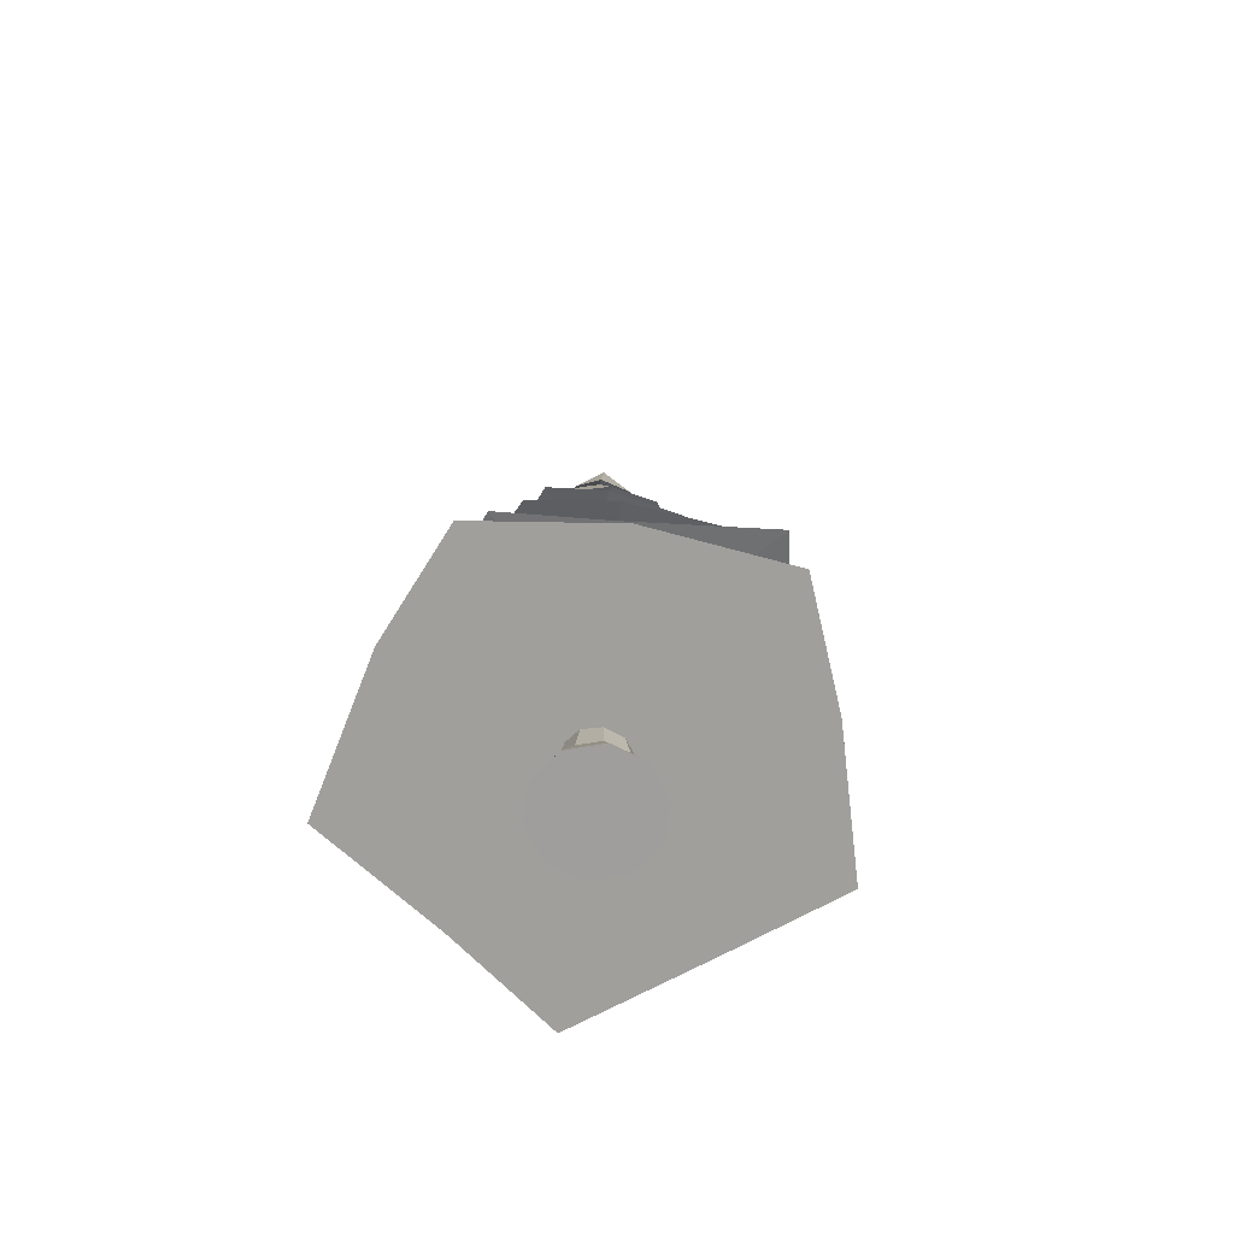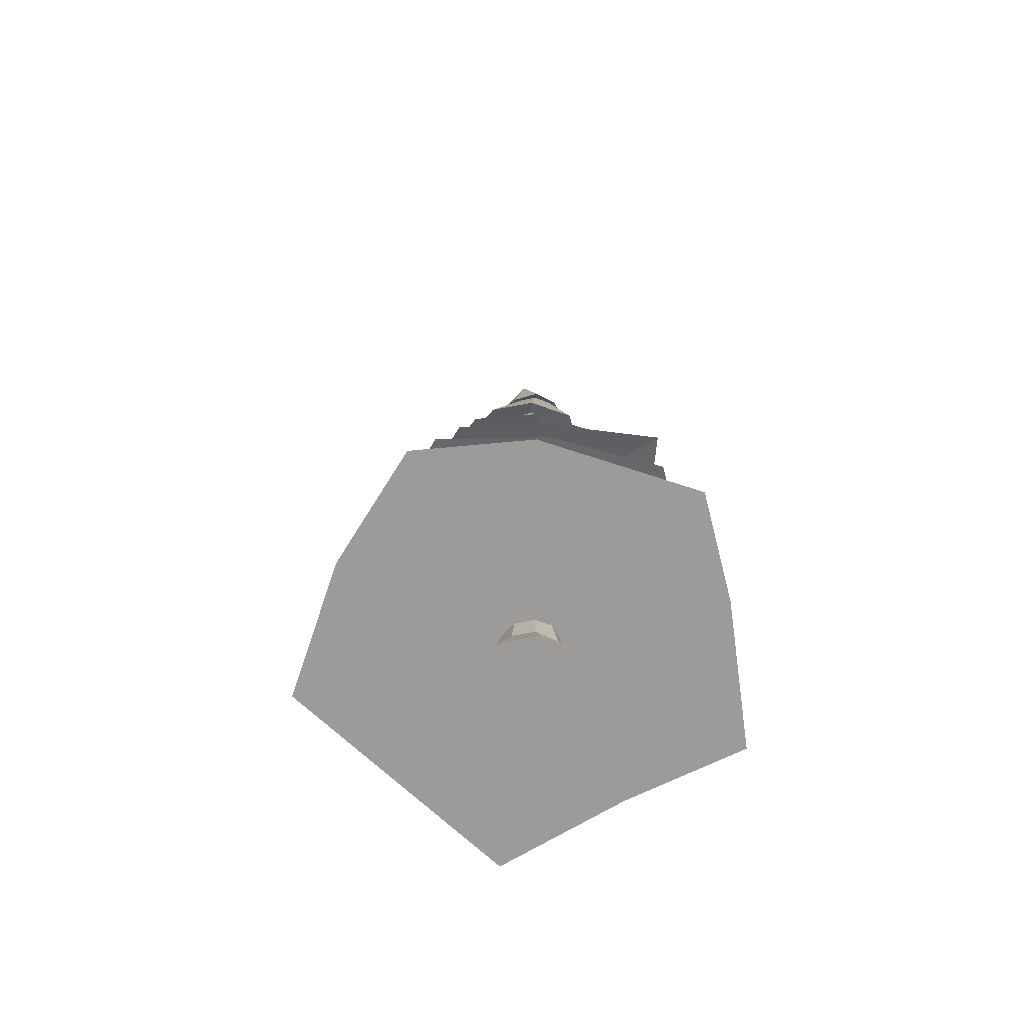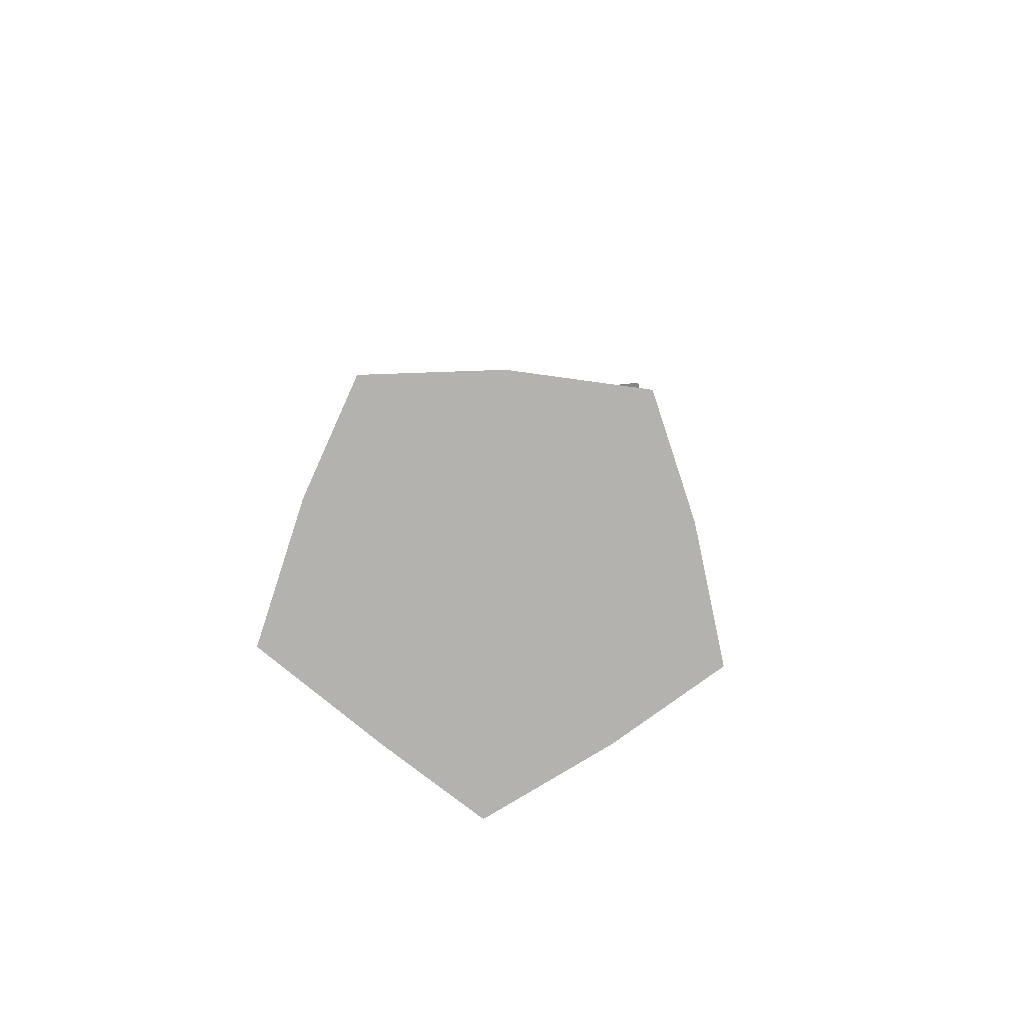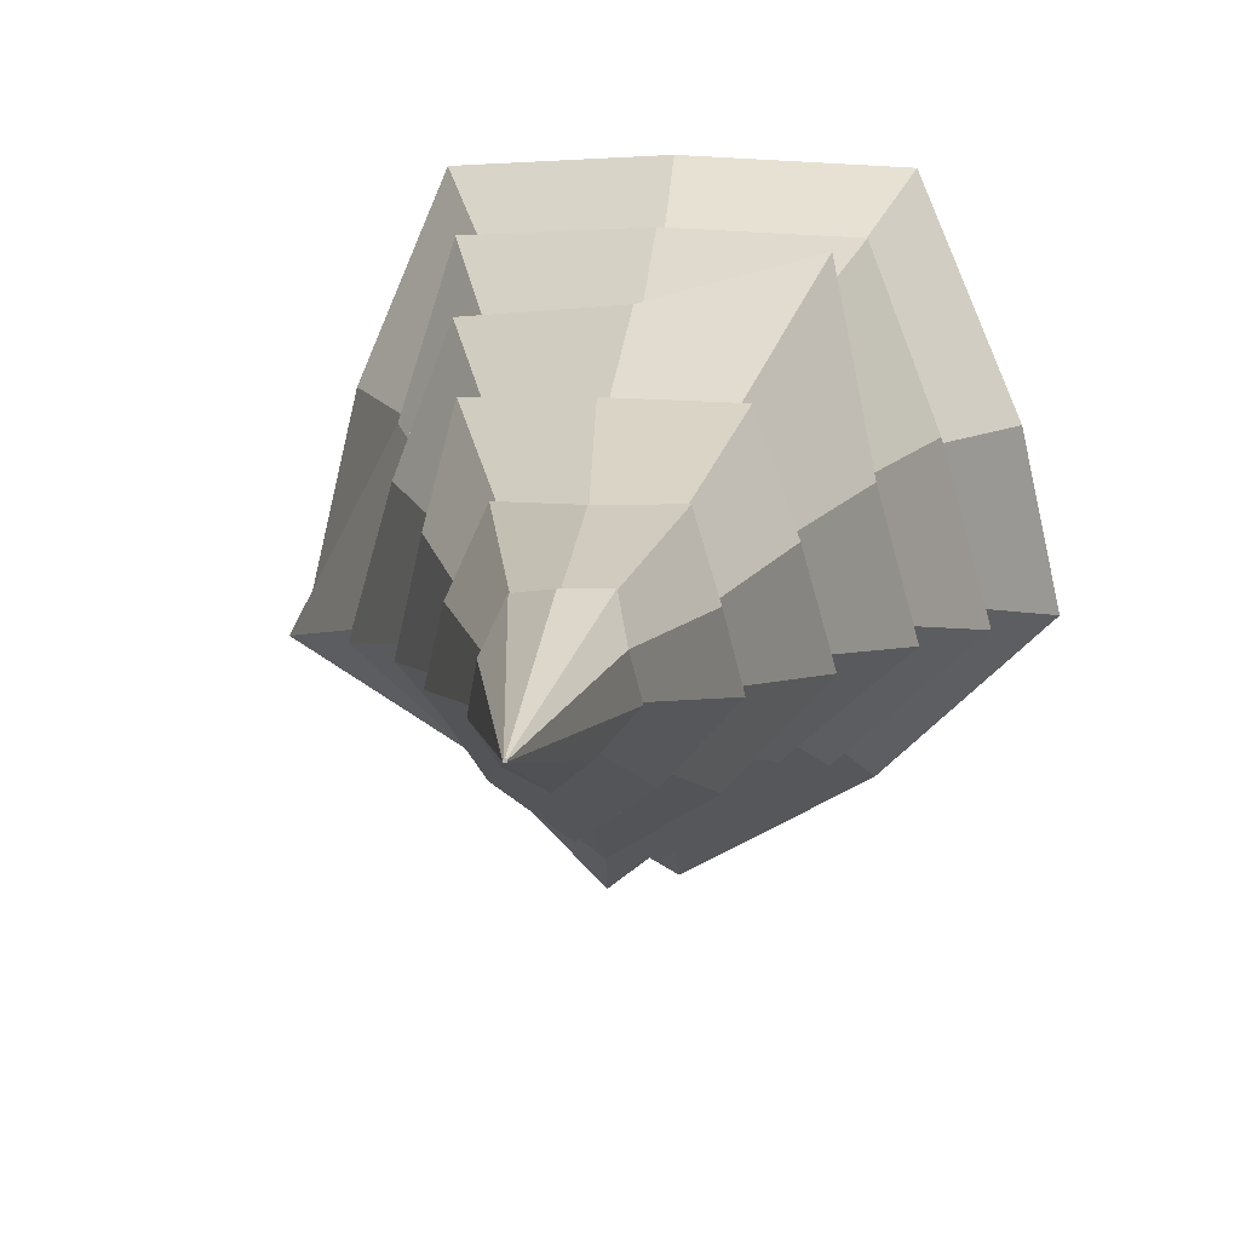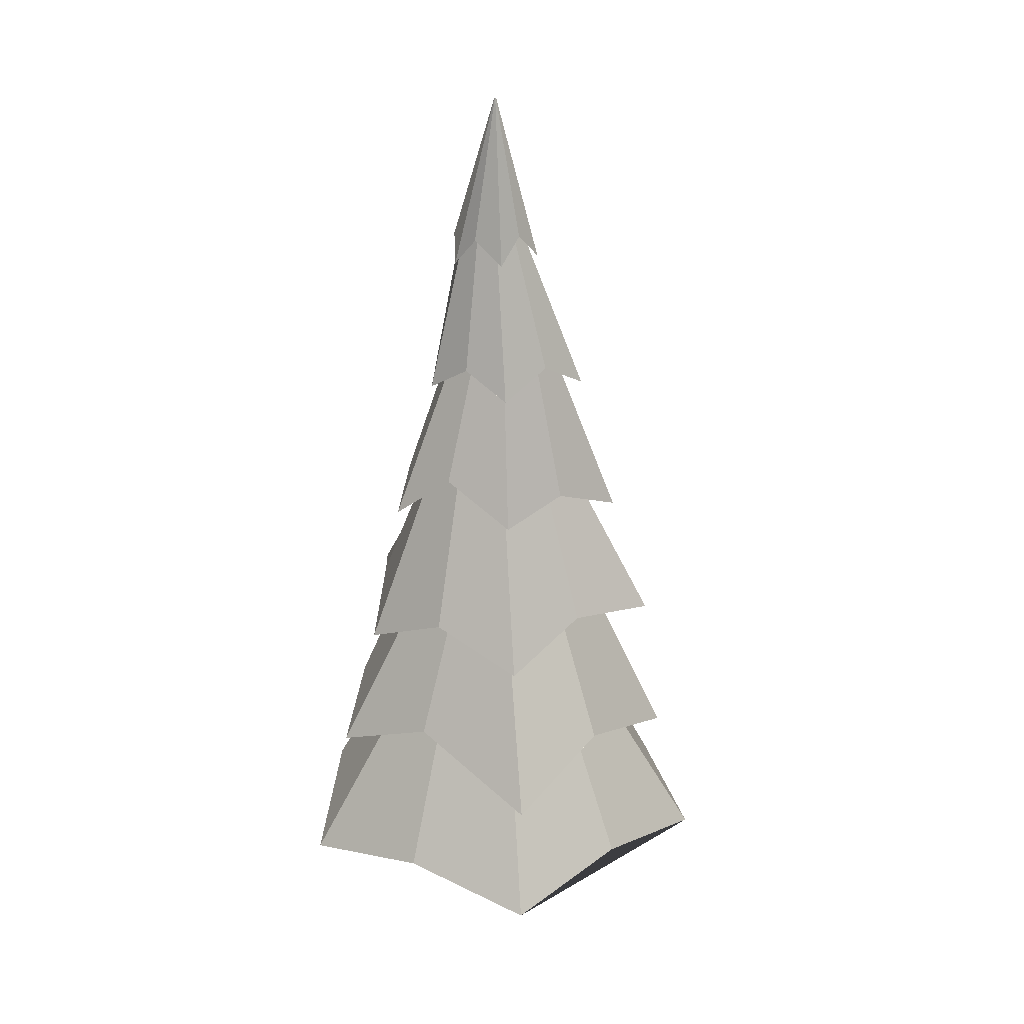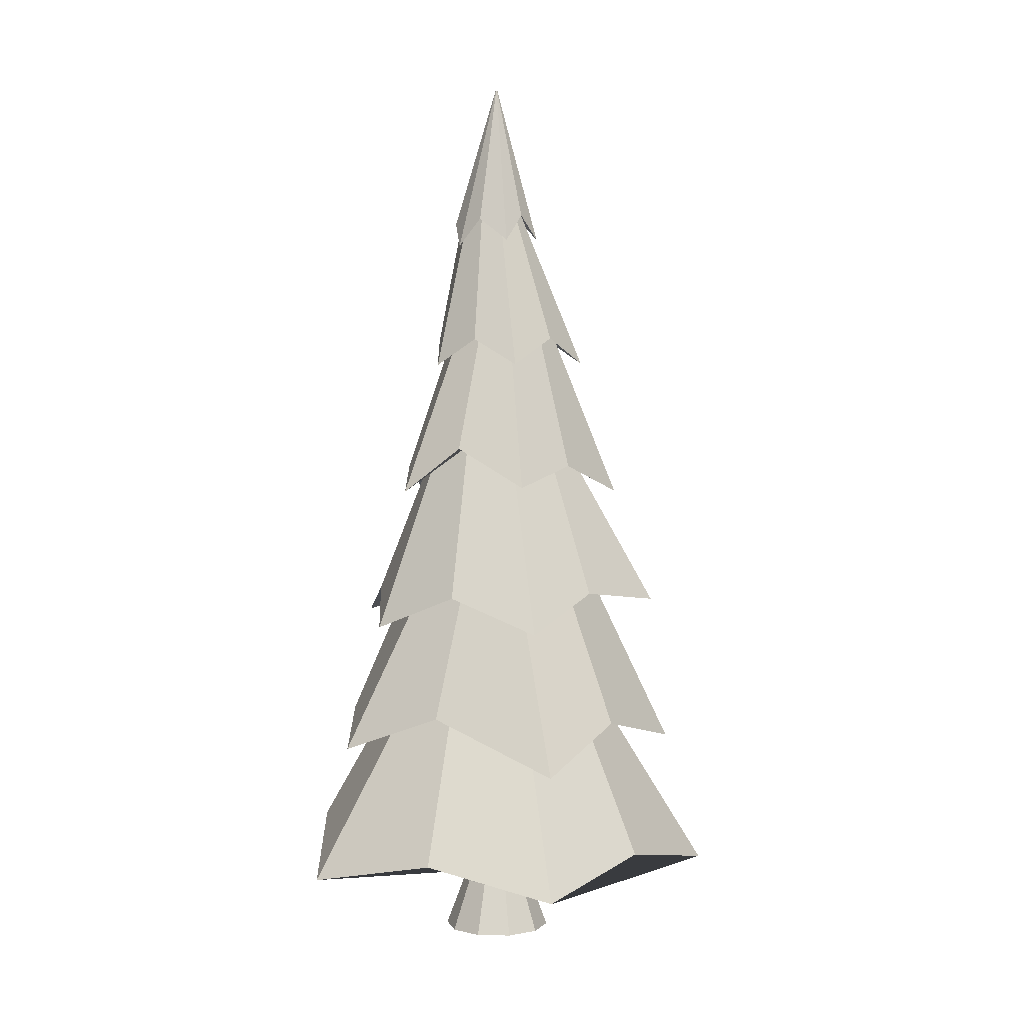
<metadata>
{"format":"obj","ext":"obj","renderer":"f3d","projection":"perspective","resolution":1024,"background":"white","views":[{"elev":-70.9,"azim":63.8,"up":"+Y"},{"elev":-69.5,"azim":-79.3,"up":"+Y"},{"elev":-79.5,"azim":69.1,"up":"+Y"},{"elev":8.8,"azim":-174.7,"up":"+Z"},{"elev":26.1,"azim":101.2,"up":"+Y"},{"elev":3.4,"azim":93.4,"up":"+Y"}]}
</metadata>
<code>
o Cilindro
v -0 0.6763 -2.054
v 0 8.384 -0.009542
v 1.022 0.9263 -1.406
v 0.005609 8.384 -0.00772
v 1.954 0.6763 -0.6349
v 0.009075 8.384 -0.002949
v 1.653 0.9263 0.5371
v 0.009075 8.384 0.002949
v 1.208 0.6763 1.662
v 0.005609 8.384 0.00772
v 0.002715 1.079 1.744
v 0 8.384 0.009542
v -1.209 0.5737 1.658
v -0.005609 8.384 0.00772
v -1.765 0.9972 0.3818
v -0.009075 8.384 0.002949
v -1.973 0.6621 -0.6438
v -0.009075 8.384 -0.002949
v -1.033 0.908 -1.463
v -0.005609 8.384 -0.00772
v -0 1.919 -1.714
v 0.1289 3.313 -1.558
v 0.03381 4.393 -1.187
v 0.03938 5.668 -0.8485
v 0.000903 6.904 -0.4022
v 0.1675 7.134 -0.2586
v 0.3642 5.91 -0.5542
v 0.5213 4.656 -0.7395
v 0.6954 3.417 -0.9536
v 0.8524 2.169 -1.173
v 0.3266 6.883 -0.1213
v 0.6624 5.652 -0.2262
v 0.9569 4.46 -0.3085
v 1.374 3.088 -0.4503
v 1.869 1.824 -0.6234
v 0.2593 7.096 0.1452
v 0.5444 5.898 0.1787
v 0.78 4.83 0.3128
v 1.114 3.403 0.3562
v 1.25 2.258 0.4981
v 0.171 6.838 0.3563
v 0.3881 5.648 0.5567
v 0.6819 4.407 0.8531
v 0.8696 3.094 1.087
v 1.007 1.919 1.387
v -0.03952 7.065 0.4099
v -0.04105 5.899 0.5782
v 0.04728 4.631 0.8812
v -0.000704 3.403 1.179
v -0 2.169 1.45
v -0.2456 6.831 0.3809
v -0.4385 5.649 0.5543
v -0.6057 4.405 0.836
v -0.8874 3.083 1.402
v -1.007 1.919 1.387
v -0.3118 7.085 0.1861
v -0.5802 5.89 0.1722
v -0.8311 4.655 0.27
v -1.11 3.407 0.3775
v -1.379 2.169 0.4481
v -0.3501 6.867 -0.06303
v -0.6599 5.633 -0.2386
v -0.9789 4.392 -0.3431
v -1.307 3.173 -0.4136
v -1.63 1.919 -0.5296
v -0.1859 7.126 -0.2291
v -0.3247 5.884 -0.5742
v -0.4904 4.603 -0.8436
v -0.6787 3.459 -0.9141
v -0.8524 2.169 -1.173
v 0.6519 2.204 -0.8972
v 1.106 2.185 -0.3628
v 0.9609 2.269 0.3791
v 0.6446 2.209 0.9
v -0 2.204 1.109
v -0.6519 2.204 0.8972
v -1.055 2.204 0.3427
v -1.055 2.204 -0.3427
v -0.6519 2.204 -0.8964
v 1.2e-05 2.204 -1.109
v 0.05072 3.53 -0.9506
v 0.5296 3.459 -0.7264
v 0.8731 3.426 -0.2852
v 0.8534 3.449 0.2739
v 0.5573 3.423 0.7126
v 0.002305 3.449 0.8996
v -0.5549 3.424 0.8364
v -0.8487 3.453 0.2855
v -0.8476 3.473 -0.2573
v -0.5216 3.494 -0.6925
v 0.02417 4.67 -0.7932
v 0.4005 4.695 -0.5709
v 0.6 4.785 -0.1887
v 0.5936 4.85 0.2459
v 0.4162 4.756 0.5683
v 0.04146 4.675 0.6796
v -0.3883 4.691 0.5455
v -0.6389 4.693 0.2061
v -0.633 4.669 -0.2518
v -0.3743 4.647 -0.6657
v 0.02414 5.951 -0.566
v 0.2801 5.956 -0.4401
v 0.426 5.952 -0.1611
v 0.412 5.95 0.1364
v 0.2353 5.95 0.3599
v -0.04006 5.95 0.4444
v -0.3029 5.948 0.3573
v -0.4558 5.938 0.1284
v -0.438 5.929 -0.1776
v -0.2518 5.935 -0.4571
v -0.01086 7.181 -0.2319
v 0.1251 7.179 -0.1865
v 0.2043 7.166 -0.04694
v 0.1964 7.148 0.1307
v 0.104 7.131 0.2784
v -0.03717 7.122 0.341
v -0.1722 7.126 0.2964
v -0.2509 7.139 0.1637
v -0.2434 7.156 -0.0105
v -0.1517 7.173 -0.1632
f 25 2 4 26
f 26 4 6 31
f 31 6 8 36
f 36 8 10 41
f 41 10 12 46
f 46 12 14 51
f 51 14 16 56
f 56 16 18 61
f 4 2 20 18 16 14 12 10 8 6
f 61 18 20 66
f 66 20 2 25
f 1 3 5 7 9 11 13 15 17 19
f 79 70 21 80
f 90 69 22 81
f 100 68 23 91
f 110 67 24 101
f 120 66 25 111
f 78 65 70 79
f 89 64 69 90
f 99 63 68 100
f 109 62 67 110
f 119 61 66 120
f 77 60 65 78
f 88 59 64 89
f 98 58 63 99
f 108 57 62 109
f 118 56 61 119
f 76 55 60 77
f 87 54 59 88
f 97 53 58 98
f 107 52 57 108
f 117 51 56 118
f 75 50 55 76
f 86 49 54 87
f 96 48 53 97
f 106 47 52 107
f 116 46 51 117
f 74 45 50 75
f 85 44 49 86
f 95 43 48 96
f 105 42 47 106
f 115 41 46 116
f 73 40 45 74
f 84 39 44 85
f 94 38 43 95
f 104 37 42 105
f 114 36 41 115
f 72 35 40 73
f 83 34 39 84
f 93 33 38 94
f 103 32 37 104
f 113 31 36 114
f 71 30 35 72
f 82 29 34 83
f 92 28 33 93
f 102 27 32 103
f 112 26 31 113
f 80 21 30 71
f 81 22 29 82
f 91 23 28 92
f 101 24 27 102
f 111 25 26 112
f 1 80 71 3
f 3 71 72 5
f 5 72 73 7
f 7 73 74 9
f 9 74 75 11
f 11 75 76 13
f 13 76 77 15
f 15 77 78 17
f 17 78 79 19
f 19 79 80 1
f 21 81 82 30
f 30 82 83 35
f 35 83 84 40
f 40 84 85 45
f 45 85 86 50
f 50 86 87 55
f 55 87 88 60
f 60 88 89 65
f 65 89 90 70
f 70 90 81 21
f 22 91 92 29
f 29 92 93 34
f 34 93 94 39
f 39 94 95 44
f 44 95 96 49
f 49 96 97 54
f 54 97 98 59
f 59 98 99 64
f 64 99 100 69
f 69 100 91 22
f 23 101 102 28
f 28 102 103 33
f 33 103 104 38
f 38 104 105 43
f 43 105 106 48
f 48 106 107 53
f 53 107 108 58
f 58 108 109 63
f 63 109 110 68
f 68 110 101 23
f 24 111 112 27
f 27 112 113 32
f 32 113 114 37
f 37 114 115 42
f 42 115 116 47
f 47 116 117 52
f 52 117 118 57
f 57 118 119 62
f 62 119 120 67
f 67 120 111 24
o Cilindro.001
v 0 -0.04168 -0.5068
v -0 0.4345 -0.3282
v 0.2979 -0.04168 -0.41
v 0.1929 0.4345 -0.2655
v 0.482 -0.04168 -0.1566
v 0.3121 0.4345 -0.1014
v 0.482 -0.04168 0.1566
v 0.3121 0.4345 0.1014
v 0.2979 -0.04168 0.41
v 0.1929 0.4345 0.2655
v -0 -0.04168 0.5068
v -0 0.4345 0.3282
v -0.2979 -0.04168 0.41
v -0.1929 0.4345 0.2655
v -0.482 -0.04168 0.1566
v -0.3121 0.4345 0.1014
v -0.482 -0.04168 -0.1566
v -0.3121 0.4345 -0.1014
v -0.2979 -0.04168 -0.41
v -0.1929 0.4345 -0.2655
v 0 1.621 -0.1592
v 0.09358 1.621 -0.1288
v 0.1514 1.621 -0.0492
v 0.1514 1.621 0.0492
v 0.09358 1.621 0.1288
v -0 1.621 0.1592
v -0.09358 1.621 0.1288
v -0.1514 1.621 0.0492
v -0.1514 1.621 -0.0492
v -0.09358 1.621 -0.1288
f 121 122 124 123
f 123 124 126 125
f 125 126 128 127
f 127 128 130 129
f 129 130 132 131
f 131 132 134 133
f 133 134 136 135
f 135 136 138 137
f 130 128 144 145
f 137 138 140 139
f 139 140 122 121
f 121 123 125 127 129 131 133 135 137 139
f 142 141 150 149 148 147 146 145 144 143
f 124 122 141 142
f 128 126 143 144
f 126 124 142 143
f 122 140 150 141
f 140 138 149 150
f 138 136 148 149
f 136 134 147 148
f 134 132 146 147
f 132 130 145 146

</code>
